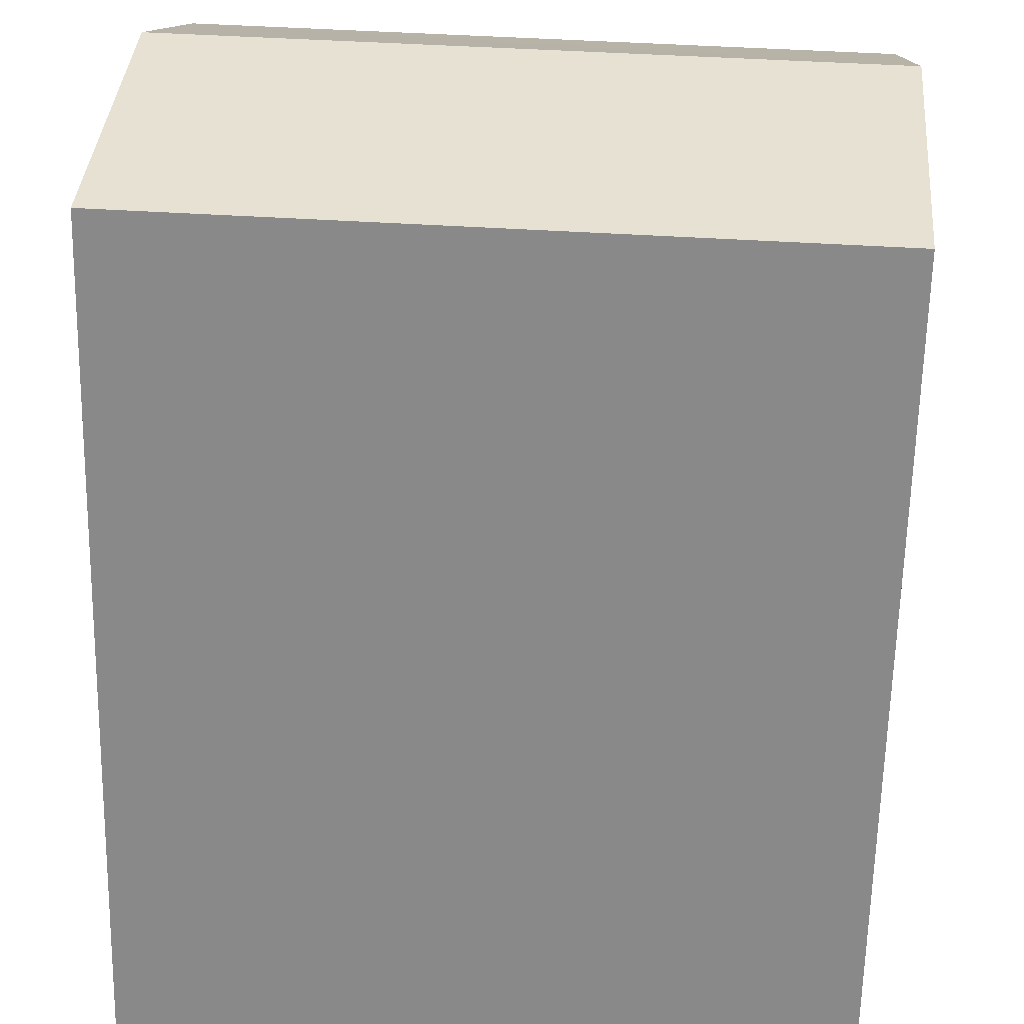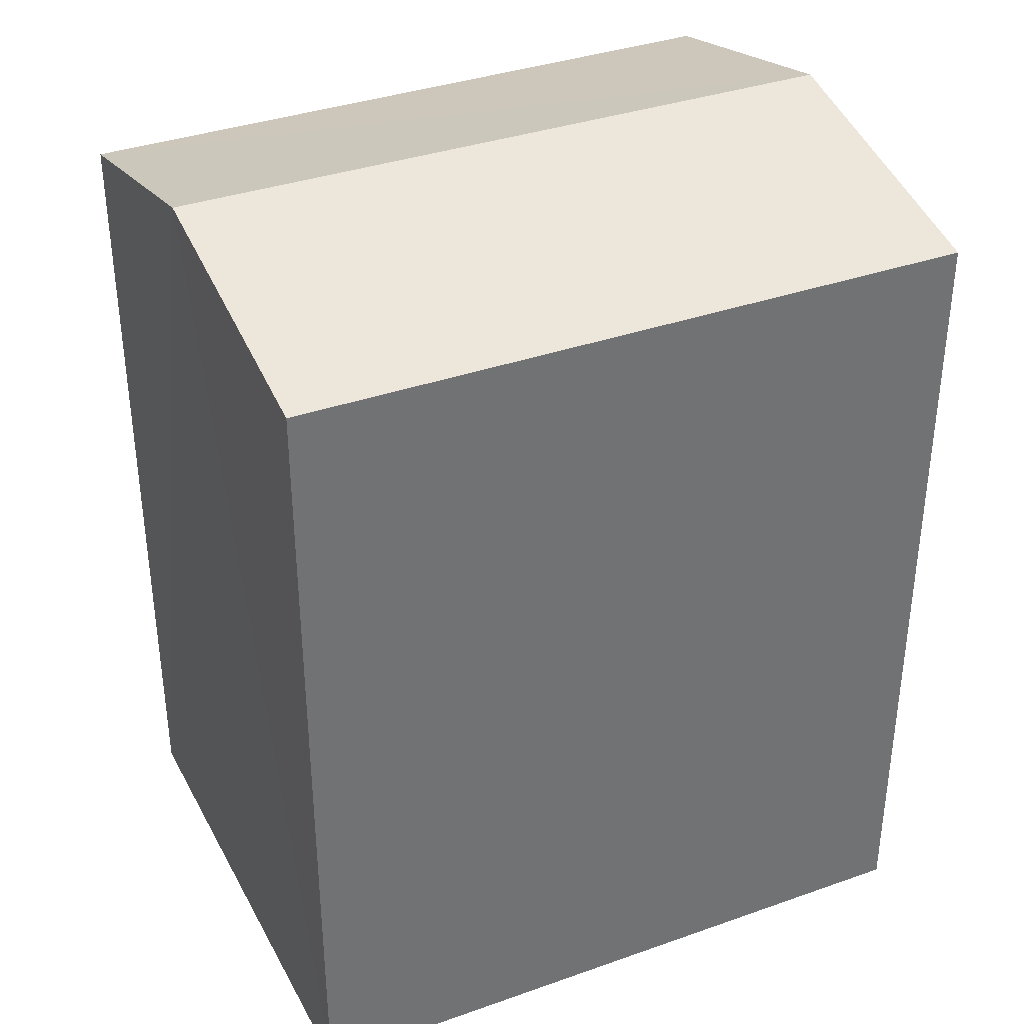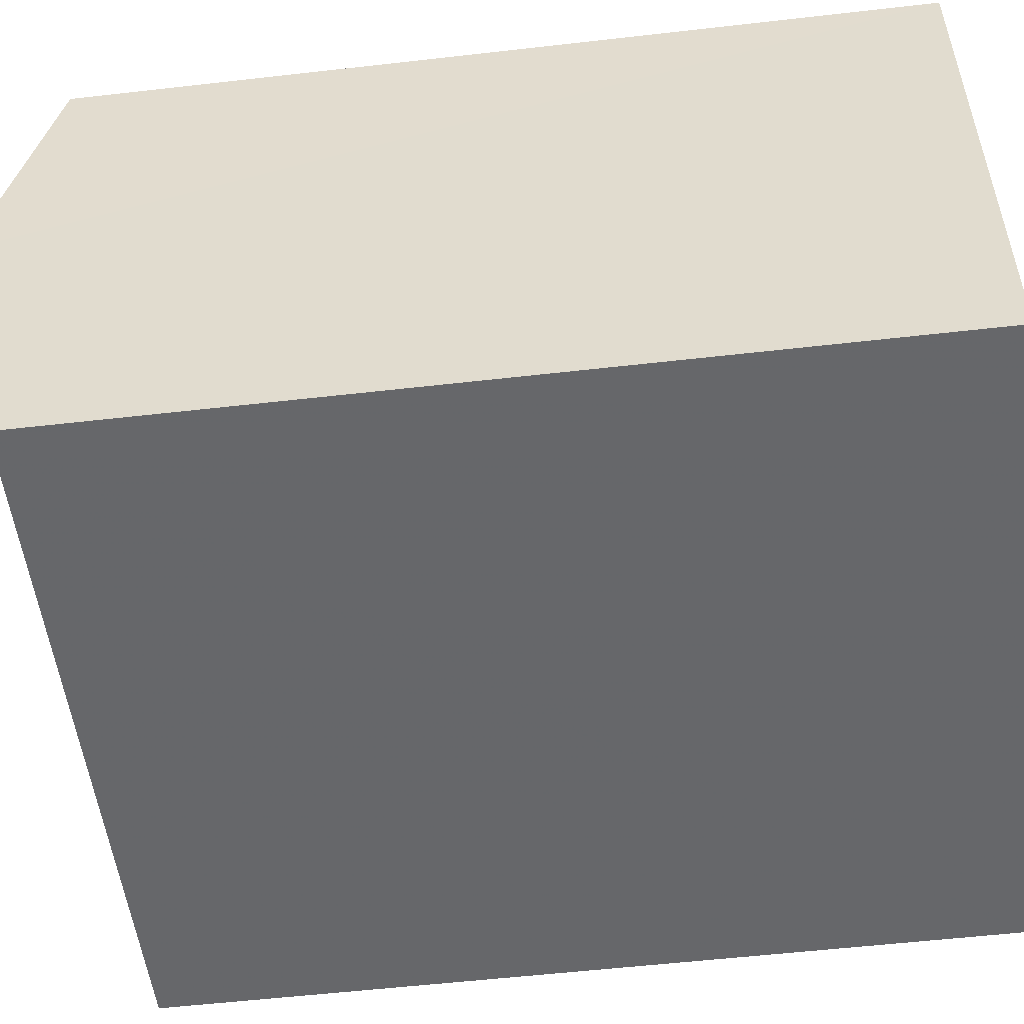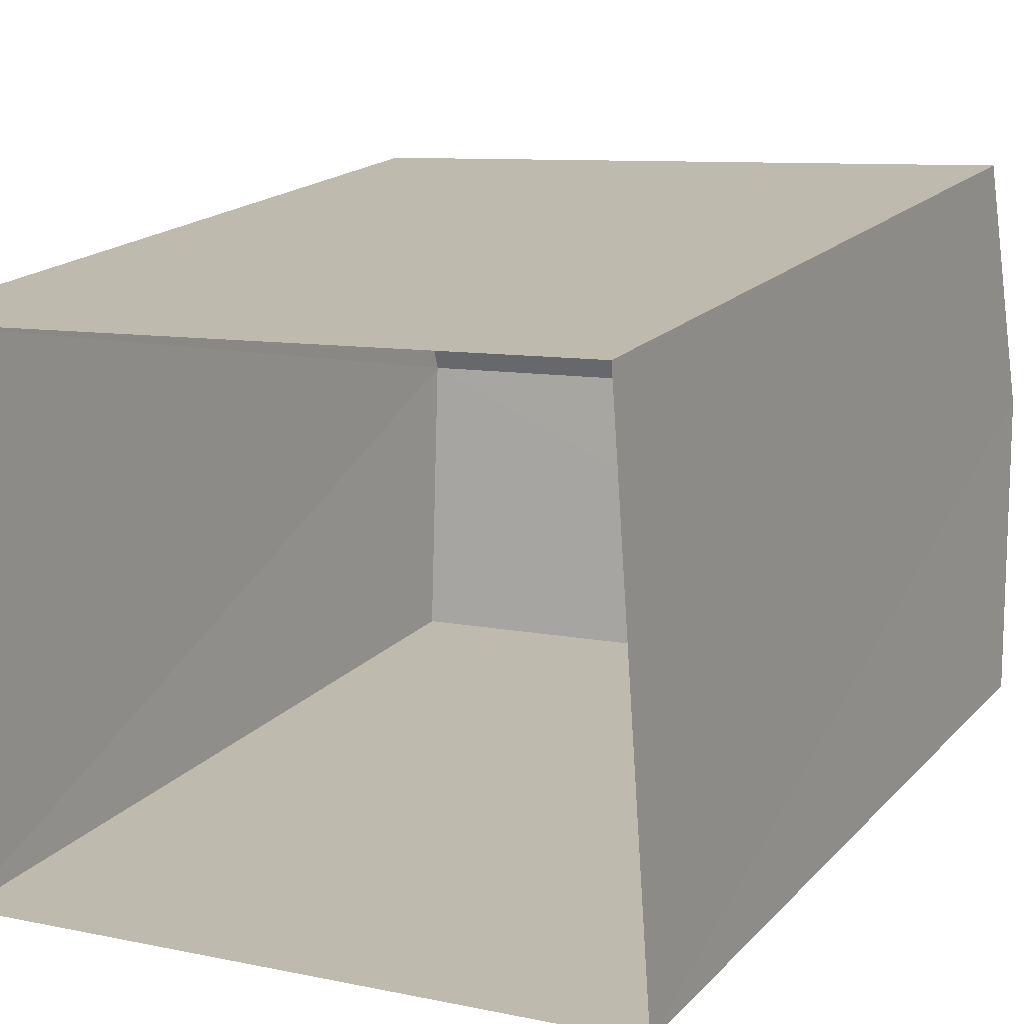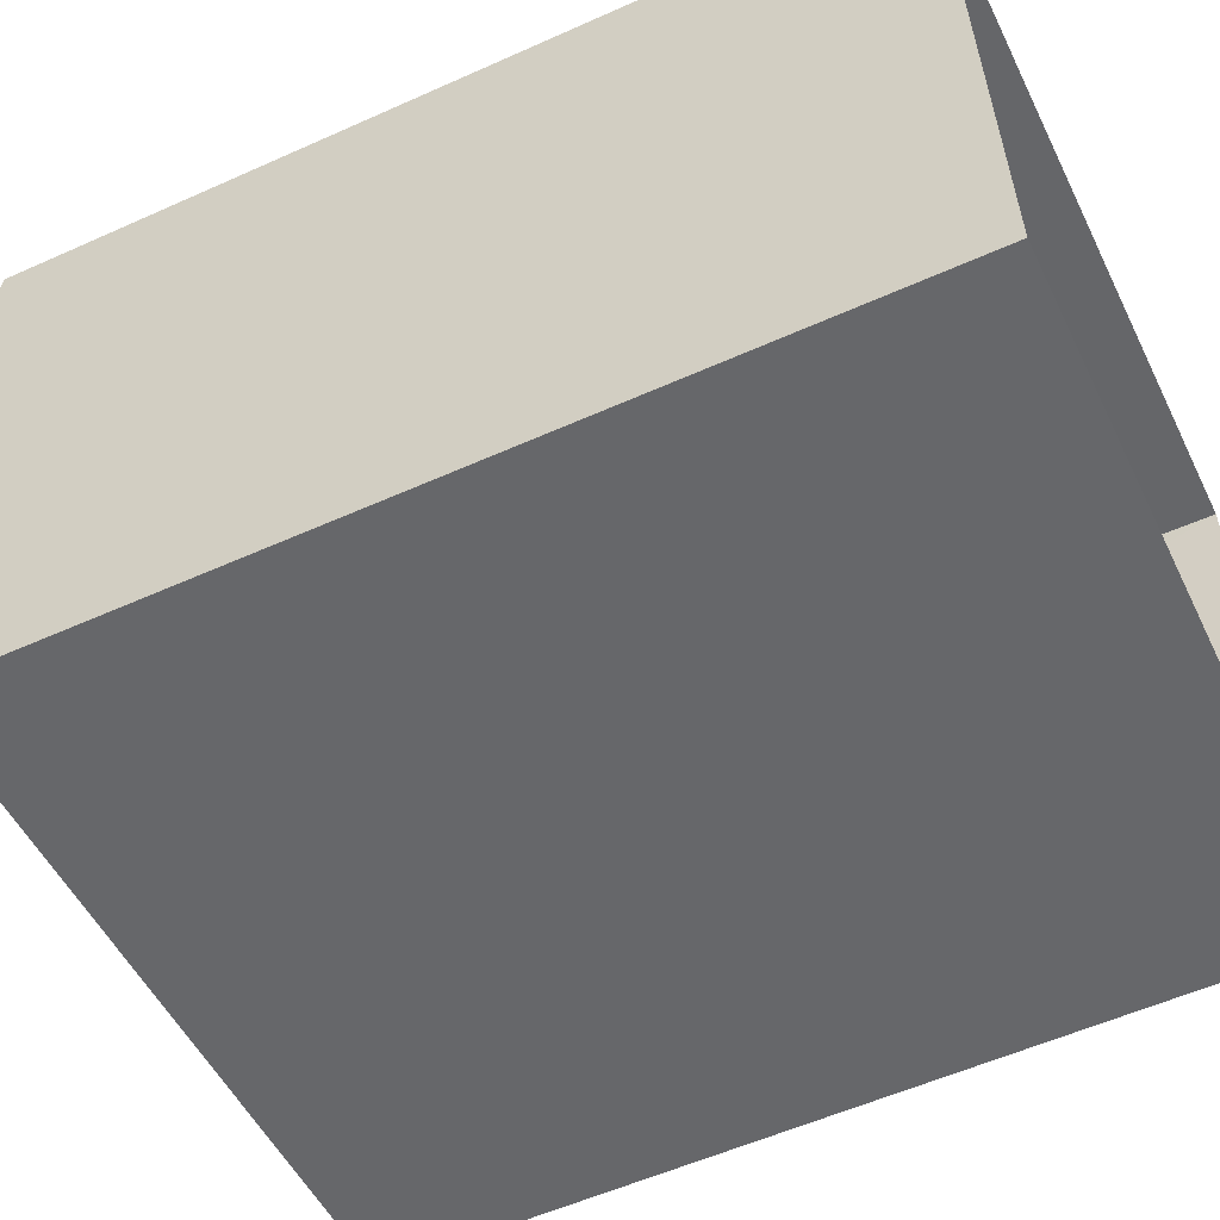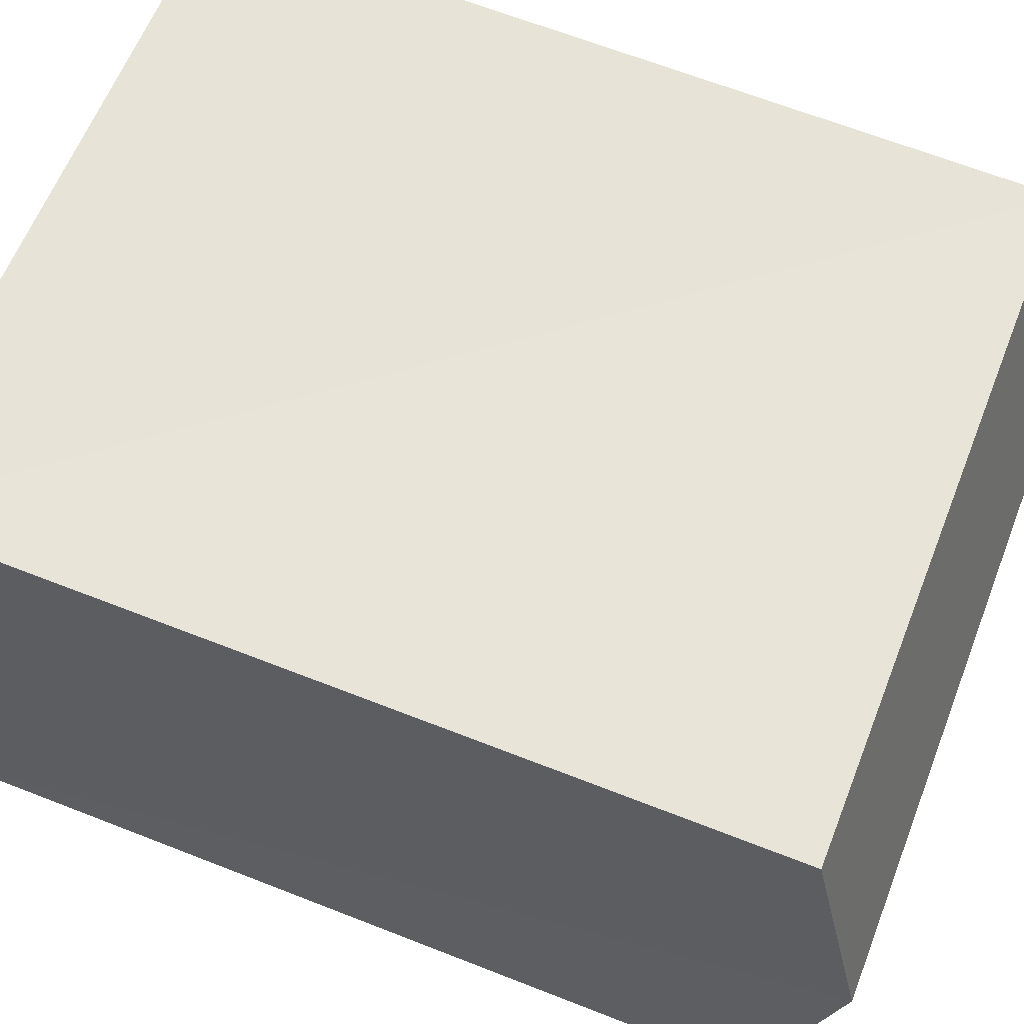
<metadata>
{"format":"obj","ext":"obj","renderer":"f3d","projection":"perspective","resolution":1024,"background":"white","views":[{"elev":-63.8,"azim":-1.3,"up":"+Y"},{"elev":36.2,"azim":-29.2,"up":"+Z"},{"elev":-56.5,"azim":96.8,"up":"+Y"},{"elev":18.4,"azim":-151.2,"up":"+Y"},{"elev":-55.9,"azim":115.3,"up":"+Y"},{"elev":66.1,"azim":-68.6,"up":"+Y"}]}
</metadata>
<code>
v -3.718e+05 -1.036e+05 33.18
v -3.718e+05 -1.036e+05 33.18
v -3.718e+05 -1.036e+05 33.18
v -3.718e+05 -1.036e+05 33.18
v -3.718e+05 -1.036e+05 38.83
v -3.718e+05 -1.036e+05 38.83
v -3.718e+05 -1.036e+05 39.26
v -3.718e+05 -1.036e+05 39.26
v -3.718e+05 -1.036e+05 38.83
v -3.718e+05 -1.036e+05 38.83
f 1 2 3
f 1 4 2
f 5 6 7
f 8 5 7
f 7 9 8
f 7 10 9
f 6 3 2
f 6 5 3
f 9 1 8
f 1 3 8
f 3 5 8
f 6 2 7
f 2 4 7
f 4 10 7
f 10 4 1
f 9 10 1

</code>
